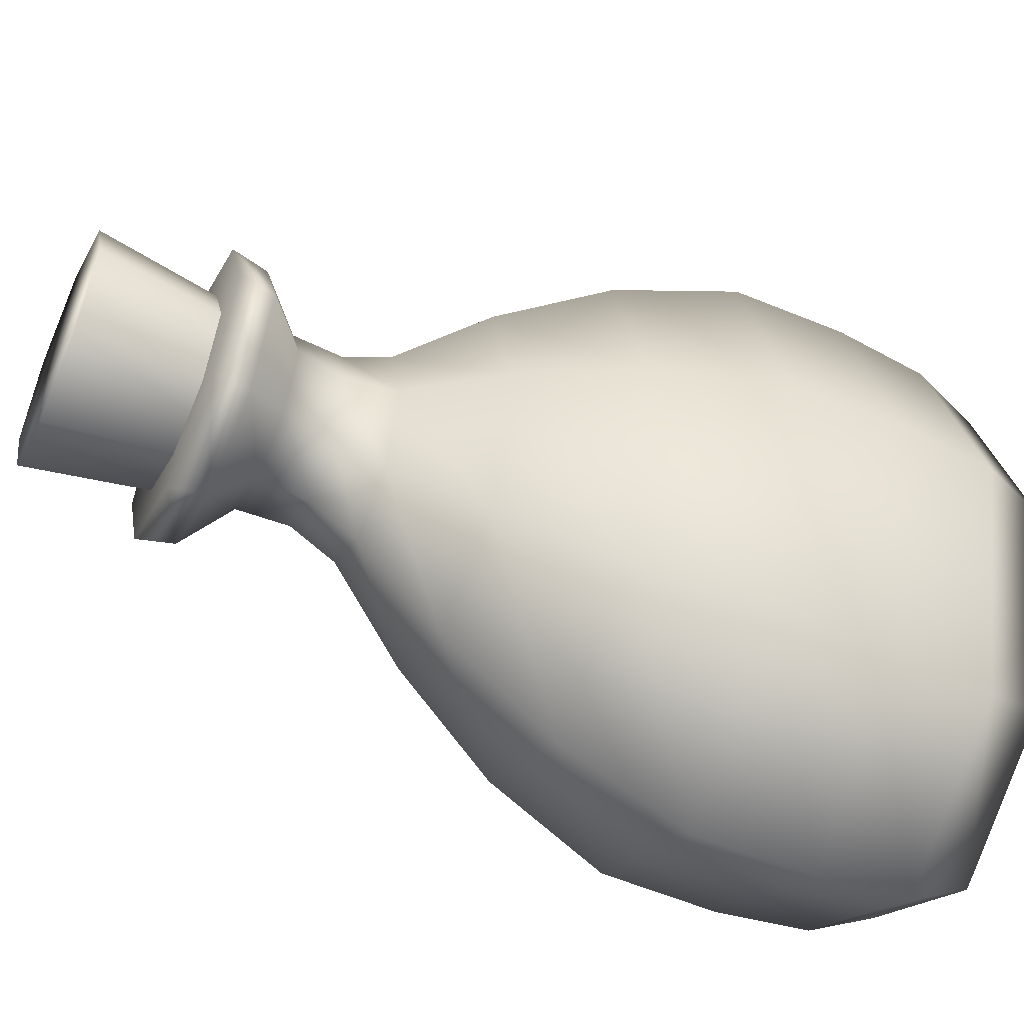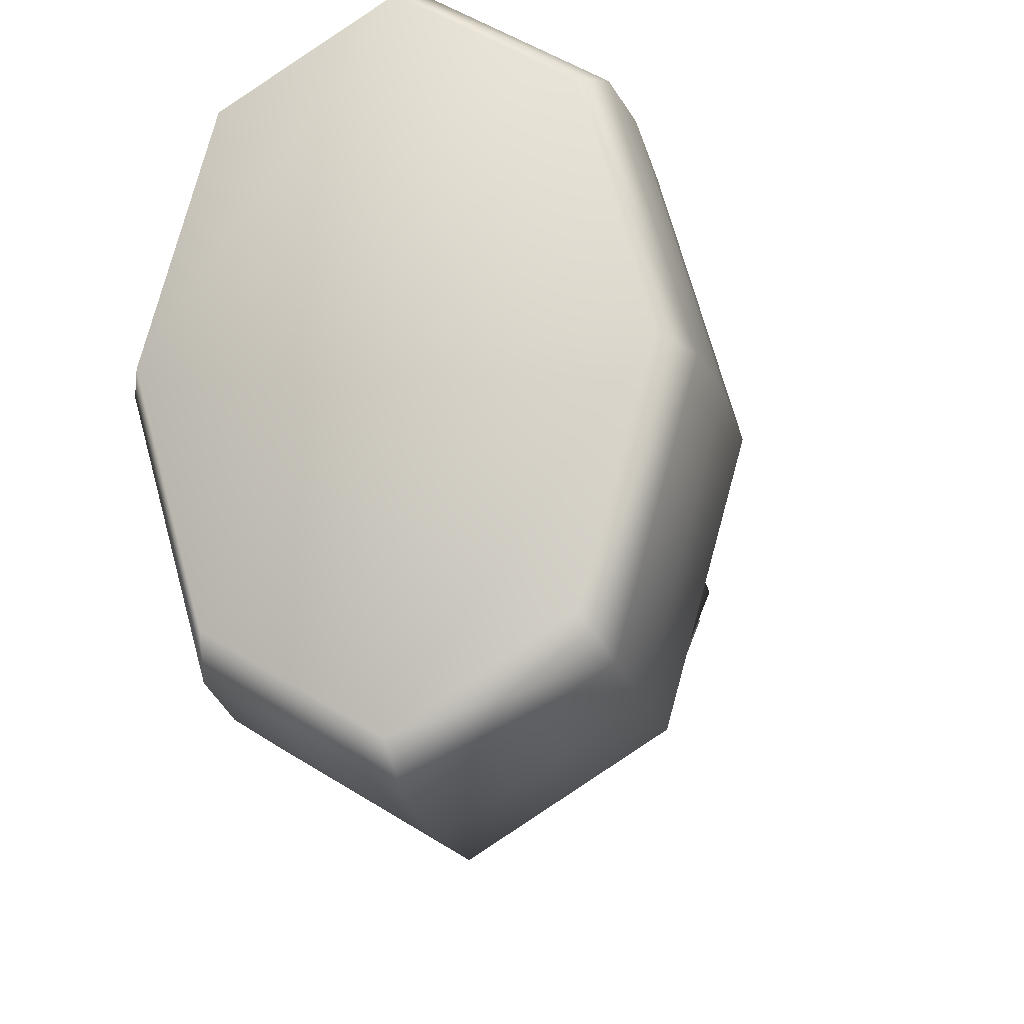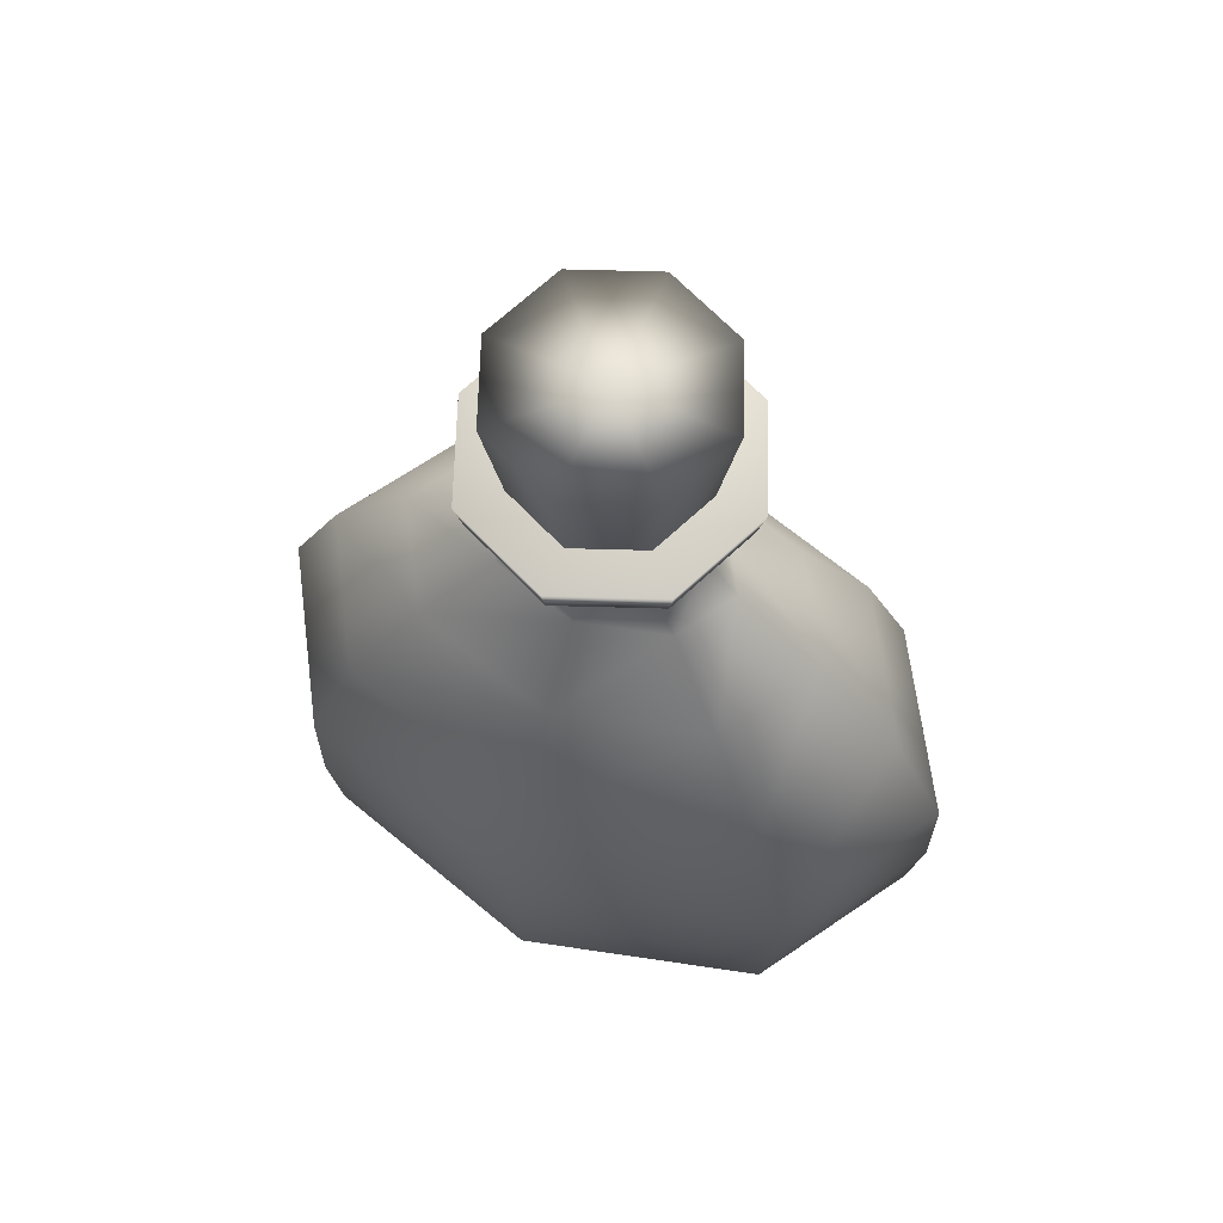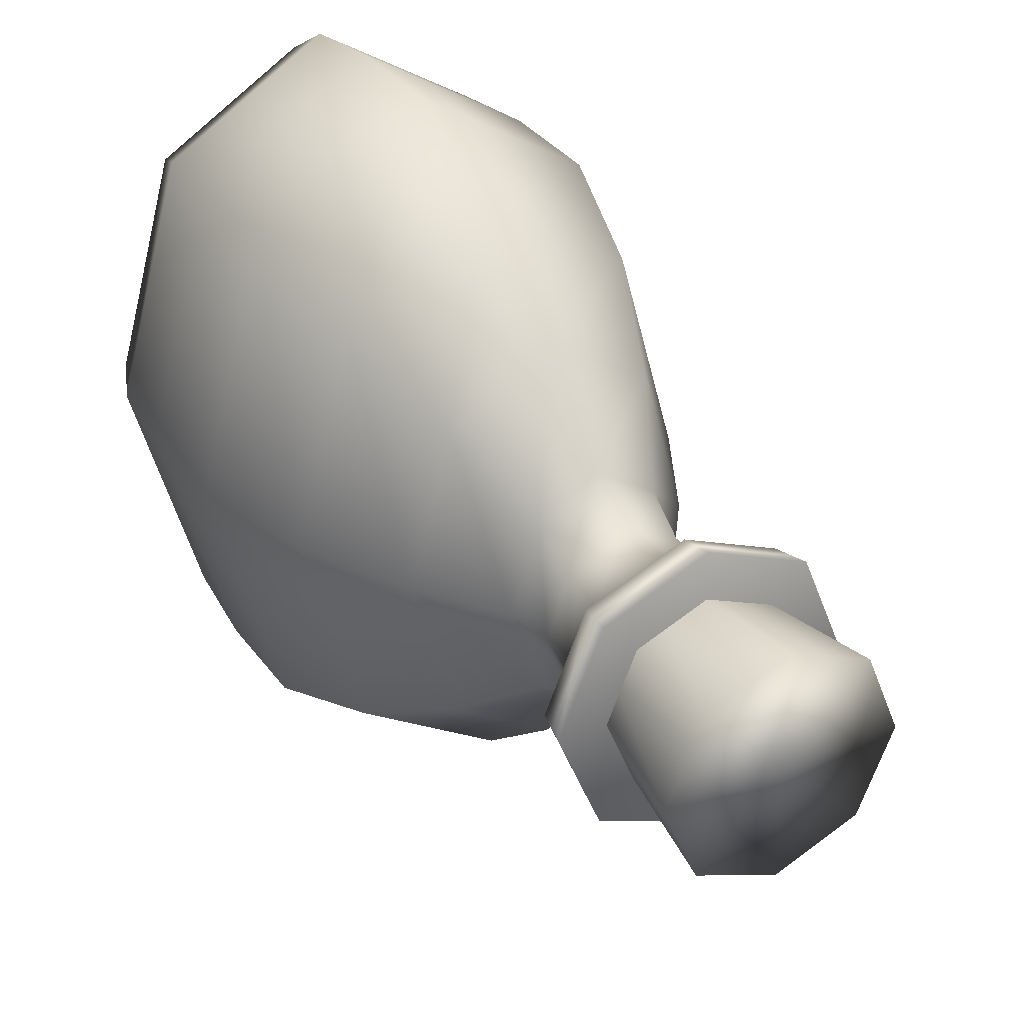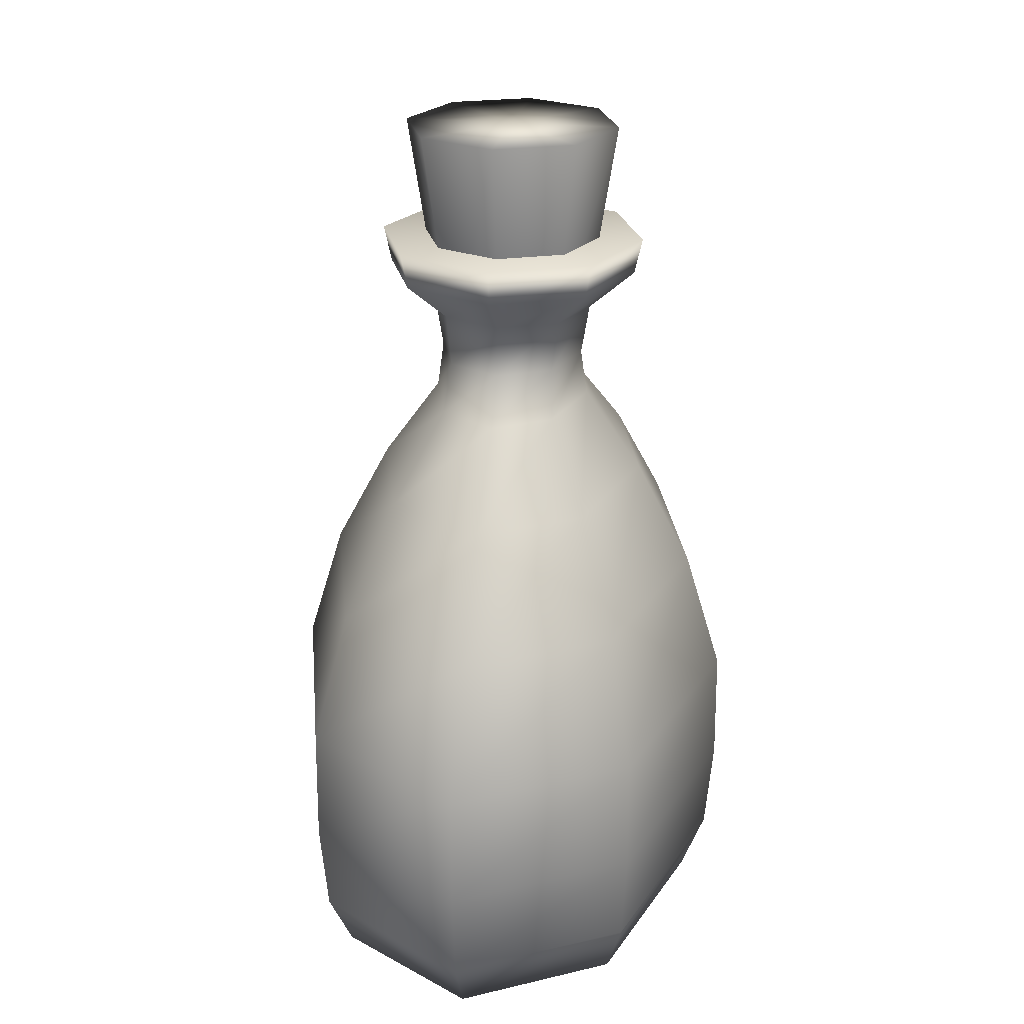
<metadata>
{"format":"obj","ext":"obj","renderer":"f3d","projection":"perspective","resolution":1024,"background":"white","views":[{"elev":-52.0,"azim":-114.8,"up":"+Z"},{"elev":-16.8,"azim":12.3,"up":"+Z"},{"elev":66.5,"azim":-65.9,"up":"+Y"},{"elev":32.2,"azim":150.6,"up":"+Z"},{"elev":24.3,"azim":10.1,"up":"+Y"}]}
</metadata>
<code>
g default
v 1.025 7.971 1.025
v 0 7.971 1.449
v -1.025 7.971 1.025
v -1.449 7.971 0
v -1.025 7.971 -1.025
v 0 7.971 -1.449
v 1.025 7.971 -1.025
v 1.449 7.971 0
v 0.966 7.592 0.966
v 0 7.592 1.366
v -0.966 7.592 0.966
v -1.366 7.592 0
v -0.966 7.592 -0.966
v 0 7.592 -1.366
v 0.966 7.592 -0.966
v 1.366 7.592 0
v 0.6188 7.169 0.6188
v 0 7.169 0.8751
v -0.6188 7.169 0.6188
v -0.8751 7.169 0
v -0.6188 7.169 -0.6188
v 0 7.169 -0.8751
v 0.6188 7.169 -0.6188
v 0.8751 7.169 0
v 0.5574 6.639 0.663
v 0 6.639 0.9376
v -0.5574 6.639 0.663
v -0.7883 6.639 0
v -0.5574 6.639 -0.663
v 0 6.639 -0.9376
v 0.5574 6.639 -0.663
v 0.7883 6.639 0
v 0.6053 6.154 0.8955
v 0 6.154 1.266
v -0.6053 6.154 0.8955
v -0.856 6.154 0
v -0.6053 6.154 -0.8955
v 0 6.154 -1.266
v 0.6053 6.154 -0.8955
v 0.856 6.154 0
v 1.041 5.291 1.541
v 0 5.291 2.179
v -1.041 5.291 1.541
v -1.473 5.291 0
v -1.041 5.291 -1.541
v 0 5.291 -2.179
v 1.041 5.291 -1.541
v 1.473 5.291 0
v 1.466 4.154 2.169
v 0 4.154 3.067
v -1.466 4.154 2.169
v -2.073 4.154 0
v -1.466 4.154 -2.169
v 0 4.154 -3.067
v 1.466 4.154 -2.169
v 2.073 4.154 0
v 1.745 2.86 2.582
v 0 2.86 3.651
v -1.745 2.86 2.582
v -2.468 2.86 0
v -1.745 2.86 -2.582
v 0 2.86 -3.651
v 1.745 2.86 -2.582
v 2.468 2.86 0
v 1.752 1.645 2.592
v 0 1.645 3.666
v -1.752 1.645 2.592
v -2.478 1.645 0
v -1.752 1.645 -2.592
v 0 1.645 -3.666
v 1.752 1.645 -2.592
v 2.478 1.645 0
v 1.69 0.6511 2.5
v 0 0.6511 3.535
v -1.69 0.6511 2.5
v -2.39 0.6511 0
v -1.69 0.6511 -2.5
v 0 0.6511 -3.535
v 1.69 0.6511 -2.5
v 2.39 0.6511 0
v 1.51 0 2.233
v 0 0 3.159
v -1.51 0 2.233
v -2.135 0 0
v -1.51 0 -2.233
v 0 0 -3.159
v 1.51 0 -2.233
v 2.135 0 0
v 0 7.971 0
v 0 0 0
v 0.5628 6.844 -0.5628
v 0 6.844 -0.7959
v -0.5628 6.844 -0.5628
v -0.7959 6.844 0
v -0.5628 6.844 0.5628
v 0 6.844 0.7959
v 0.5628 6.844 0.5628
v 0.7959 6.844 0
v 0.8228 9.202 -0.8228
v 0 9.202 -1.164
v -0.8228 9.202 -0.8228
v -1.164 9.202 0
v -0.8228 9.202 0.8228
v 0 9.202 1.164
v 0.8228 9.202 0.8228
v 1.164 9.202 0
v 0 6.844 0
v 0 9.202 0
v 0.4988 6.913 0.4988
v 0 6.913 0.7054
v -0.4988 6.913 0.4988
v -0.7054 6.913 0
v -0.4988 6.913 -0.4988
v 0 6.913 -0.7054
v 0.4988 6.913 -0.4988
v 0.7054 6.913 0
v 0.5255 6.414 0.625
v 0 6.414 0.8839
v -0.5255 6.414 0.625
v -0.7432 6.414 0
v -0.5255 6.414 -0.625
v 0 6.414 -0.8839
v 0.5255 6.414 -0.625
v 0.7432 6.414 0
v 0.5706 5.957 0.8442
v 0 5.957 1.194
v -0.5706 5.957 0.8442
v -0.807 5.957 0
v -0.5706 5.957 -0.8442
v 0 5.957 -1.194
v 0.5706 5.957 -0.8442
v 0.807 5.957 0
v 0.9817 5.144 1.452
v 0 5.144 2.054
v -0.9817 5.144 1.452
v -1.388 5.144 0
v -0.9817 5.144 -1.452
v 0 5.144 -2.054
v 0.9817 5.144 -1.452
v 1.388 5.144 0
v 1.382 4.072 2.044
v 0 4.072 2.891
v -1.382 4.072 2.044
v -1.954 4.072 0
v -1.382 4.072 -2.044
v 0 4.072 -2.891
v 1.382 4.072 -2.044
v 1.954 4.072 0
v 1.645 2.852 2.434
v 0 2.852 3.442
v -1.645 2.852 2.434
v -2.327 2.852 0
v -1.645 2.852 -2.434
v 0 2.852 -3.442
v 1.645 2.852 -2.434
v 2.327 2.852 0
v 1.652 1.706 2.443
v 0 1.706 3.456
v -1.652 1.706 2.443
v -2.336 1.706 0
v -1.652 1.706 -2.443
v 0 1.706 -3.456
v 1.652 1.706 -2.443
v 2.336 1.706 0
v 1.593 0.7694 2.357
v 0 0.7694 3.333
v -1.593 0.7694 2.357
v -2.253 0.7694 0
v -1.593 0.7694 -2.357
v 0 0.7694 -3.333
v 1.593 0.7694 -2.357
v 2.253 0.7694 0
v 1.423 0.1556 2.105
v 0 0.1556 2.978
v -1.423 0.1556 2.105
v -2.013 0.1556 0
v -1.423 0.1556 -2.105
v 0 0.1556 -2.978
v 1.423 0.1556 -2.105
v 2.013 0.1556 0
v 0 0.1556 0
v -0.2678 4.202 -1.278
v 0.8946 0.2441 2.738
v 0.2145 2.185 0.7207
v 0.2916 2.157 0.6712
v 0.3426 2.218 0.7164
v -0.04557 3.211 -0.2562
v 0.03148 3.183 -0.3057
v 0.08245 3.244 -0.2604
v 0.6898 1.416 1.889
v 0.7668 1.388 1.839
v 0.8178 1.449 1.884
v 0.1659 2.675 0.1866
v 0.03791 2.642 0.1909
v 0.115 2.614 0.1413
v 0.05695 2.879 -0.09664
v 0.1079 2.94 -0.05135
v -0.0201 2.907 -0.0471
v 1.045 1.052 2.459
v 0.9169 1.019 2.463
v 0.9939 0.9912 2.414
v 0.8788 1.308 2.243
v 0.9559 1.28 2.194
v 1.007 1.341 2.239
v 0.008843 3.824 -0.6987
v 0.05981 3.885 -0.6534
v -0.06821 3.852 -0.6492
v -0.01284 4.133 -0.9044
v -0.1409 4.099 -0.9002
v -0.06381 4.072 -0.9497
v -0.06566 2.664 -1.26
v -0.6463 2.431 -0.4805
v 0.6956 2.848 -0.6386
v 0.115 2.614 0.1413
v 0.6613 3.954 -1.856
v -0.2543 3.638 -1.608
v 0.8474 4.168 -0.8975
v -0.06821 3.852 -0.6492
v 1.319 3.393 -0.8525
v 0.6313 2.67 -0.9195
v 0.7189 3.906 -0.2387
v 0.03148 3.183 -0.3057
v -1.019 4.224 -0.4135
v -0.4197 3.929 0.3303
v -0.6453 3.506 -1
v -0.04557 3.211 -0.2562
v -0.2824 5.463 -0.6388
v 0.3229 4.668 -0.6191
v -0.8731 4.998 -1.298
v -0.2678 4.202 -1.278
v 0.7221 5.558 -0.4466
v -0.2421 5.356 -0.2743
v 0.979 5.009 0.3485
v 0.01482 4.807 0.5208
v 0.6352 5.956 0.6255
v -0.0998 5.592 0.3115
v 0.6711 5.341 1.252
v -0.06392 4.978 0.9379
v -0.06392 4.978 0.9379
v 0.6811 -0.00762 -1.843
v 0.3511 2.443 -0.3646
v 0.2587 2.443 -0.3894
v 0.2792 2.488 -0.4659
v 0.1771 3.717 0.2847
v 0.0847 3.717 0.26
v 0.1052 3.762 0.1835
v 0.6116 1.362 -1.337
v 0.5192 1.362 -1.362
v 0.5397 1.408 -1.438
v 0.1735 3.084 -0.0713
v 0.2454 3.038 0.02995
v 0.153 3.038 0.005188
v 0.1123 3.363 0.157
v 0.1328 3.408 0.08051
v 0.2047 3.363 0.1818
v 0.6657 0.8577 -1.908
v 0.7376 0.812 -1.807
v 0.6452 0.812 -1.832
v 0.705 1.155 -1.685
v 0.6125 1.155 -1.71
v 0.633 1.2 -1.786
v 0.04089 4.45 0.4235
v 0.06139 4.495 0.347
v 0.1333 4.45 0.4482
v 0.01482 4.807 0.5208
v 0.08676 4.761 0.622
v -0.00567 4.761 0.5972
v -0.6842 5.581 1.121
v -0.1309 4.987 1.434
v -0.4666 5.356 0.3088
v 0.08676 4.761 0.622
v -1.177 4.357 0.139
v -0.5943 3.986 0.8621
v -0.4775 4.133 -0.5396
v 0.1052 3.762 0.1835
v 0.9545 3.527 1.063
v 1.021 3.531 0.06494
v 0.08658 3.034 1.003
v 0.153 3.038 0.005188
v -0.1389 4.568 -2.348
v -0.7354 4.587 -1.808
v 0.3287 4.183 -1.818
v -0.2678 4.202 -1.278
v 0.7124 4.479 -2.12
v -0.1164 4.053 -2.188
v 0.561 4.628 -1.21
v -0.2678 4.202 -1.278
v -0.4601 5.304 -1.541
v -0.474 4.604 -1.954
v -0.2539 4.902 -0.8654
v -0.2678 4.202 -1.278
v 0.2436 5.448 1.5
v -0.03457 5.533 1.02
v 0.2143 4.893 1.418
v -0.06392 4.978 0.9379
v -0.1061 6.343 0.5712
v -0.7828 5.612 0.6513
v 0.6128 5.71 0.8577
v -0.06392 4.978 0.9379
v -0.3555 4.622 2.275
v -0.8543 5.084 1.541
v 0.4348 4.517 1.672
v -0.06392 4.978 0.9379
v 0.7776 4.967 1.657
v 0.1025 4.423 1.447
v 0.7619 5.305 0.8317
v 0.08676 4.761 0.622
v 1.49 4.726 0.4494
v 0.8549 4.396 1.148
v 0.7218 5.092 -0.07633
v 0.08675 4.761 0.622
v -0.01286 6.18 0.1827
v -0.7052 5.488 0.3872
v 0.7072 5.499 0.3163
v 0.01482 4.807 0.5208
v -1.212 5.155 0.4956
v -0.6067 4.998 1.145
v -0.5902 4.964 -0.1291
v 0.01482 4.807 0.5208
v 0.4582 3.873 1.485
v 0.9022 4.559 0.9095
v -0.4292 4.121 1.097
v 0.01482 4.807 0.5208
v -0.2144 3.163 -2.236
v 0.409 3.513 -1.536
v -0.8913 3.852 -1.977
v -0.2678 4.202 -1.278
v -1.597 3.786 -1.524
v -0.7151 3.322 -1.44
v -1.15 4.666 -1.362
v -0.2678 4.202 -1.278
v 1.046 4.572 -0.9087
v 0.6348 3.779 -1.359
v 0.1436 4.995 -0.828
v -0.2678 4.202 -1.278
v -0.7427 4.327 -0.7976
v -0.8335 4.107 0.1737
v 0.1961 3.982 -0.7878
v 0.1052 3.762 0.1835
v 0.4335 4.298 -1.083
v -0.3713 3.853 -0.691
v 0.91 4.207 -0.209
v 0.1052 3.762 0.1835
v -0.7933 3.965 0.678
v 0.1803 3.844 0.4844
v -1.019 3.332 -0.06253
v -0.04557 3.211 -0.2562
v -0.6384 3.831 -1.381
v -0.981 3.438 -0.5272
v 0.2971 3.604 -1.109
v -0.04557 3.211 -0.2562
v 1.531 3.332 0.1307
v 0.8869 3.272 -0.6323
v 0.7967 3.097 0.7682
v 0.153 3.038 0.005188
v 0.3876 3.803 1.171
v 0.8769 3.073 0.6942
v -0.3363 3.768 0.482
v 0.153 3.038 0.005188
v 1.43 2.603 -0.3777
v 0.531 2.337 -0.7246
v 1.014 2.88 0.4882
v 0.115 2.614 0.1413
v 1.087 3.269 0.9323
v 1.094 2.798 0.05027
v 0.1085 3.086 1.023
v 0.115 2.614 0.1413
g bottle1
f 9 17 18 10
f 10 18 19 11
f 11 19 20 12
f 12 20 21 13
f 13 21 22 14
f 14 22 23 15
f 15 23 24 16
f 16 24 17 9
f 17 25 26 18
f 18 26 27 19
f 19 27 28 20
f 20 28 29 21
f 21 29 30 22
f 22 30 31 23
f 23 31 32 24
f 24 32 25 17
f 25 33 34 26
f 26 34 35 27
f 27 35 36 28
f 28 36 37 29
f 29 37 38 30
f 30 38 39 31
f 31 39 40 32
f 32 40 33 25
f 33 41 42 34
f 34 42 43 35
f 35 43 44 36
f 36 44 45 37
f 37 45 46 38
f 38 46 47 39
f 39 47 48 40
f 40 48 41 33
f 41 49 50 42
f 42 50 51 43
f 43 51 52 44
f 44 52 53 45
f 45 53 54 46
f 46 54 55 47
f 47 55 56 48
f 48 56 49 41
f 49 57 58 50
f 50 58 59 51
f 51 59 60 52
f 52 60 61 53
f 53 61 62 54
f 54 62 63 55
f 55 63 64 56
f 56 64 57 49
f 57 65 66 58
f 58 66 67 59
f 59 67 68 60
f 60 68 69 61
f 61 69 70 62
f 62 70 71 63
f 63 71 72 64
f 64 72 65 57
f 66 74 75 67
f 70 78 79 71
f 10 2 1 9
f 11 3 2 10
f 12 4 3 11
f 13 5 4 12
f 14 6 5 13
f 15 7 6 14
f 16 8 7 15
f 9 1 8 16
f 89 2 3 4
f 6 89 4 5
f 89 6 7 8
f 2 89 8 1
f 65 73 74 66
f 68 67 75 76
f 68 76 77 69
f 69 77 78 70
f 72 71 79 80
f 72 80 73 65
f 75 74 82 83
f 79 78 86 87
f 73 81 82 74
f 76 75 83 84
f 76 84 85 77
f 77 85 86 78
f 80 79 87 88
f 80 88 81 73
f 82 90 84 83
f 90 86 85 84
f 90 82 81 88
f 86 90 88 87
f 91 92 100 99
f 92 93 101 100
f 93 94 102 101
f 94 95 103 102
f 95 96 104 103
f 96 97 105 104
f 97 98 106 105
f 98 91 99 106
f 92 91 107
f 93 92 107
f 94 93 107
f 95 94 107
f 96 95 107
f 97 96 107
f 98 97 107
f 91 98 107
f 99 100 108
f 100 101 108
f 101 102 108
f 102 103 108
f 103 104 108
f 104 105 108
f 105 106 108
f 106 99 108
f 109 117 118 110
f 110 118 119 111
f 111 119 120 112
f 112 120 121 113
f 113 121 122 114
f 114 122 123 115
f 115 123 124 116
f 116 124 117 109
f 117 125 126 118
f 118 126 127 119
f 119 127 128 120
f 120 128 129 121
f 121 129 130 122
f 122 130 131 123
f 123 131 132 124
f 124 132 125 117
f 125 133 134 126
f 126 134 135 127
f 127 135 136 128
f 128 136 137 129
f 129 137 138 130
f 130 138 139 131
f 131 139 140 132
f 132 140 133 125
f 133 141 142 134
f 134 142 143 135
f 135 143 144 136
f 136 144 145 137
f 137 145 146 138
f 138 146 147 139
f 139 147 148 140
f 140 148 141 133
f 141 149 150 142
f 142 150 151 143
f 143 151 152 144
f 144 152 153 145
f 145 153 154 146
f 146 154 155 147
f 147 155 156 148
f 148 156 149 141
f 149 157 158 150
f 150 158 159 151
f 151 159 160 152
f 152 160 161 153
f 153 161 162 154
f 154 162 163 155
f 155 163 164 156
f 156 164 157 149
f 158 166 167 159
f 162 170 171 163
f 157 165 166 158
f 160 159 167 168
f 160 168 169 161
f 161 169 170 162
f 164 163 171 172
f 164 172 165 157
f 167 166 174 175
f 171 170 178 179
f 165 173 174 166
f 168 167 175 176
f 168 176 177 169
f 169 177 178 170
f 172 171 179 180
f 172 180 173 165
f 174 181 176 175
f 181 178 177 176
f 181 174 173 180
f 178 181 180 179
f 182 210 208
f 209 210 182
f 208 209 182
f 191 185 184 190
f 186 185 191 192
f 192 190 184 186
f 198 196 188 187
f 189 188 196 197
f 197 198 187 189
f 203 191 190 202
f 192 191 203 204
f 204 202 190 192
f 186 184 194 193
f 185 195 194 184
f 193 195 185 186
f 197 196 195 193
f 193 194 198 197
f 195 196 198 194
f 183 200 199
f 183 201 200
f 199 201 183
f 201 203 202 200
f 204 203 201 199
f 200 202 204 199
f 205 188 189 206
f 189 187 207 206
f 188 205 207 187
f 206 207 209 208
f 207 205 210 209
f 208 210 205 206
f 211 212 214 213
f 215 216 218 217
f 219 220 222 221
f 223 224 226 225
f 227 228 230 229
f 231 232 234 233
f 235 236 238 237
f 239 267 265
f 266 267 239
f 265 266 239
f 248 242 241 247
f 243 242 248 249
f 249 247 241 243
f 255 253 245 244
f 246 245 253 254
f 254 255 244 246
f 260 248 247 259
f 249 248 260 261
f 261 259 247 249
f 243 241 251 250
f 242 252 251 241
f 250 252 242 243
f 254 253 252 250
f 250 251 255 254
f 252 253 255 251
f 240 257 256
f 240 258 257
f 256 258 240
f 258 260 259 257
f 261 260 258 256
f 257 259 261 256
f 262 245 246 263
f 246 244 264 263
f 245 262 264 244
f 263 264 266 265
f 264 262 267 266
f 265 267 262 263
f 268 269 271 270
f 272 273 275 274
f 276 277 279 278
f 280 281 283 282
f 284 285 287 286
f 288 289 291 290
f 292 293 295 294
f 296 297 299 298
f 300 301 303 302
f 304 305 307 306
f 308 309 311 310
f 312 313 315 314
f 316 317 319 318
f 320 321 323 322
f 324 325 327 326
f 328 329 331 330
f 332 333 335 334
f 336 337 339 338
f 340 341 343 342
f 344 345 347 346
f 348 349 351 350
f 352 353 355 354
f 356 357 359 358
f 360 361 363 362
f 364 365 367 366

</code>
